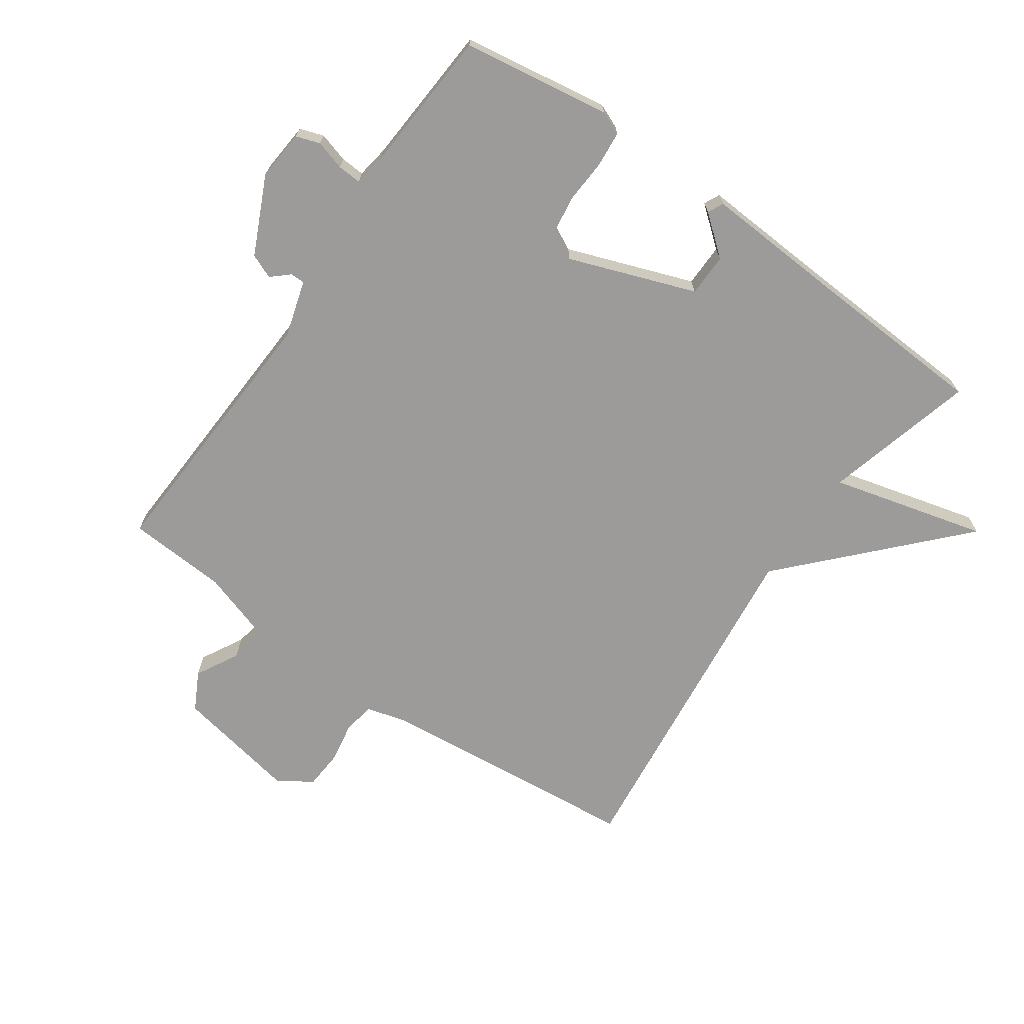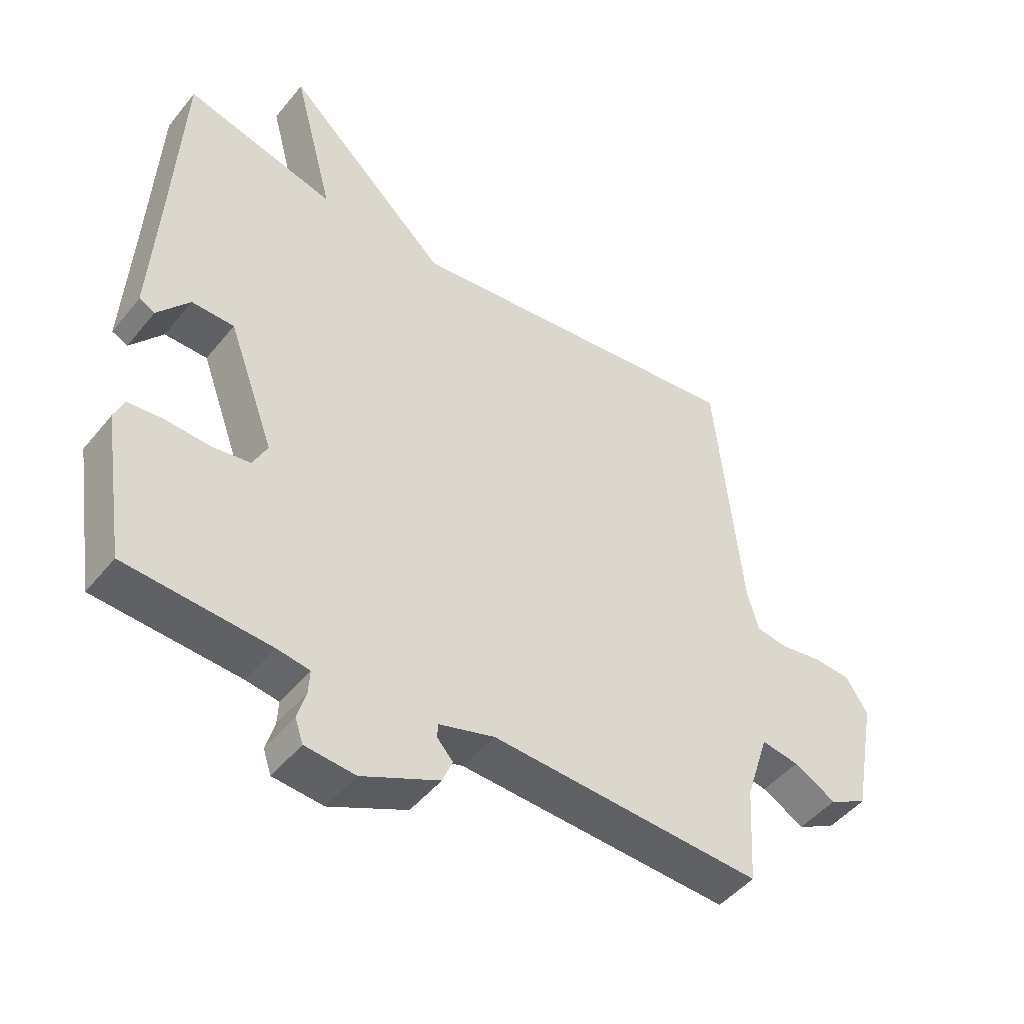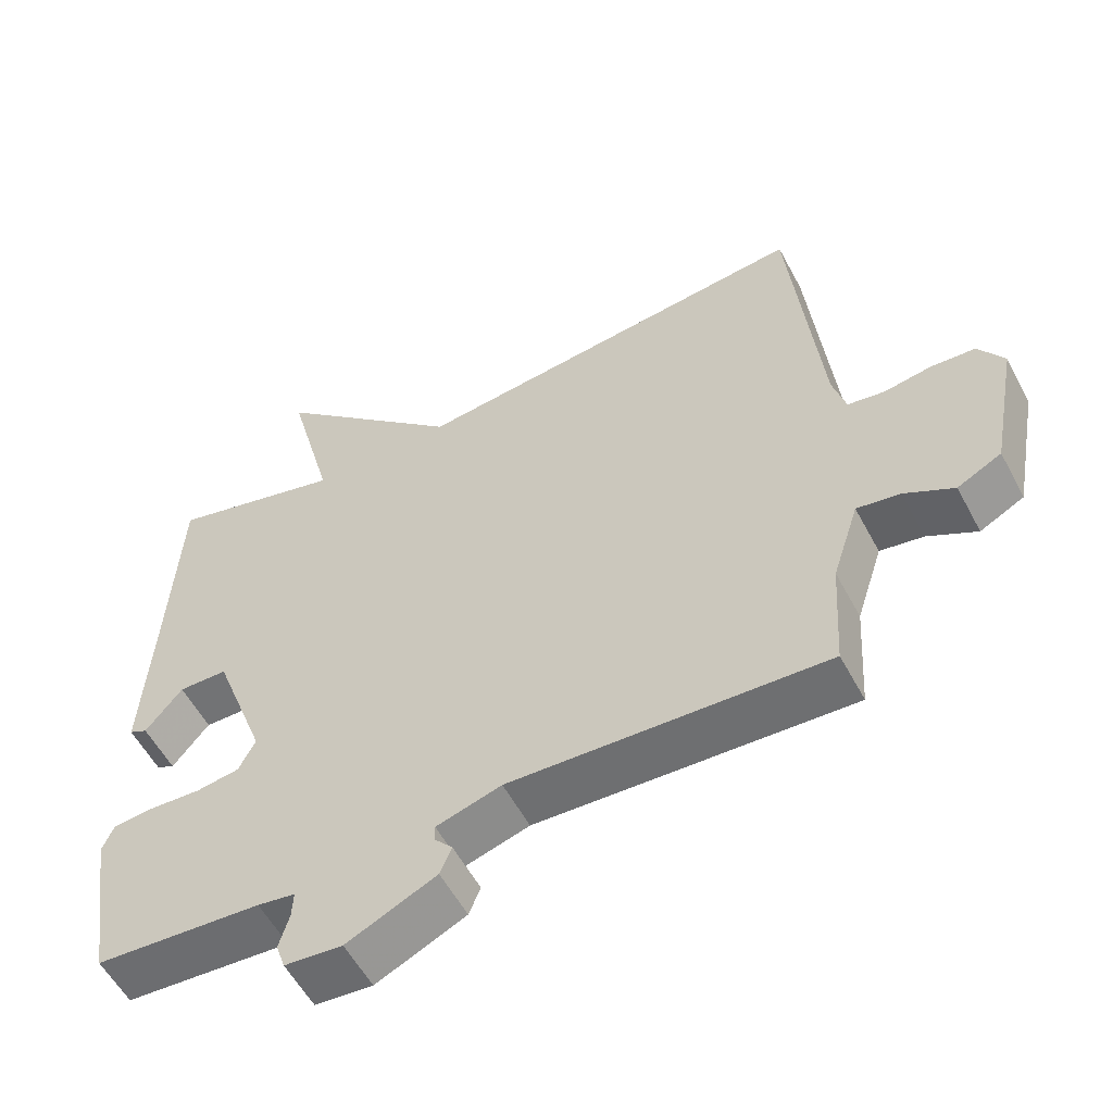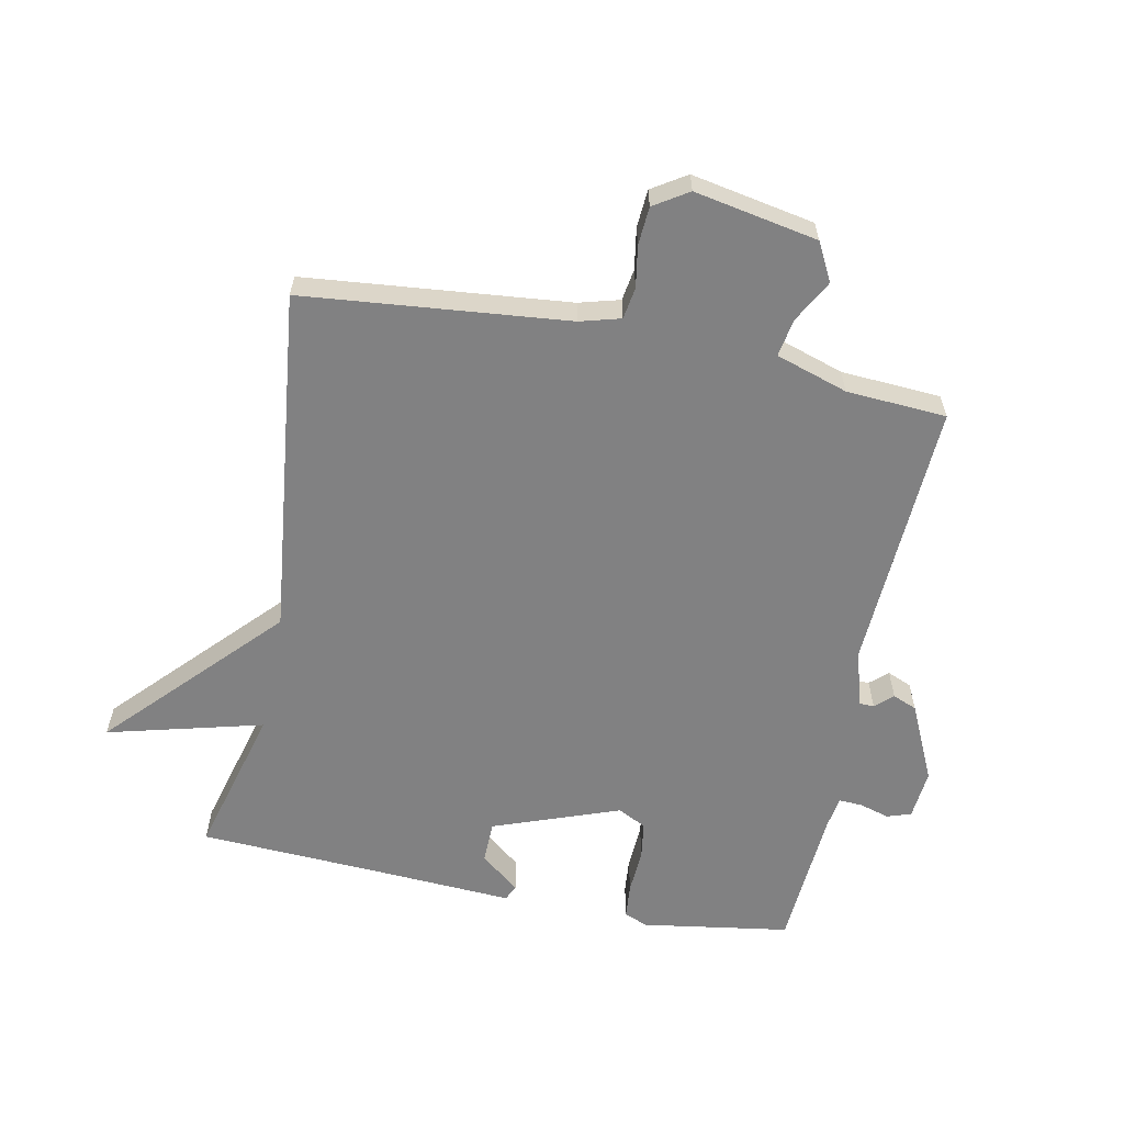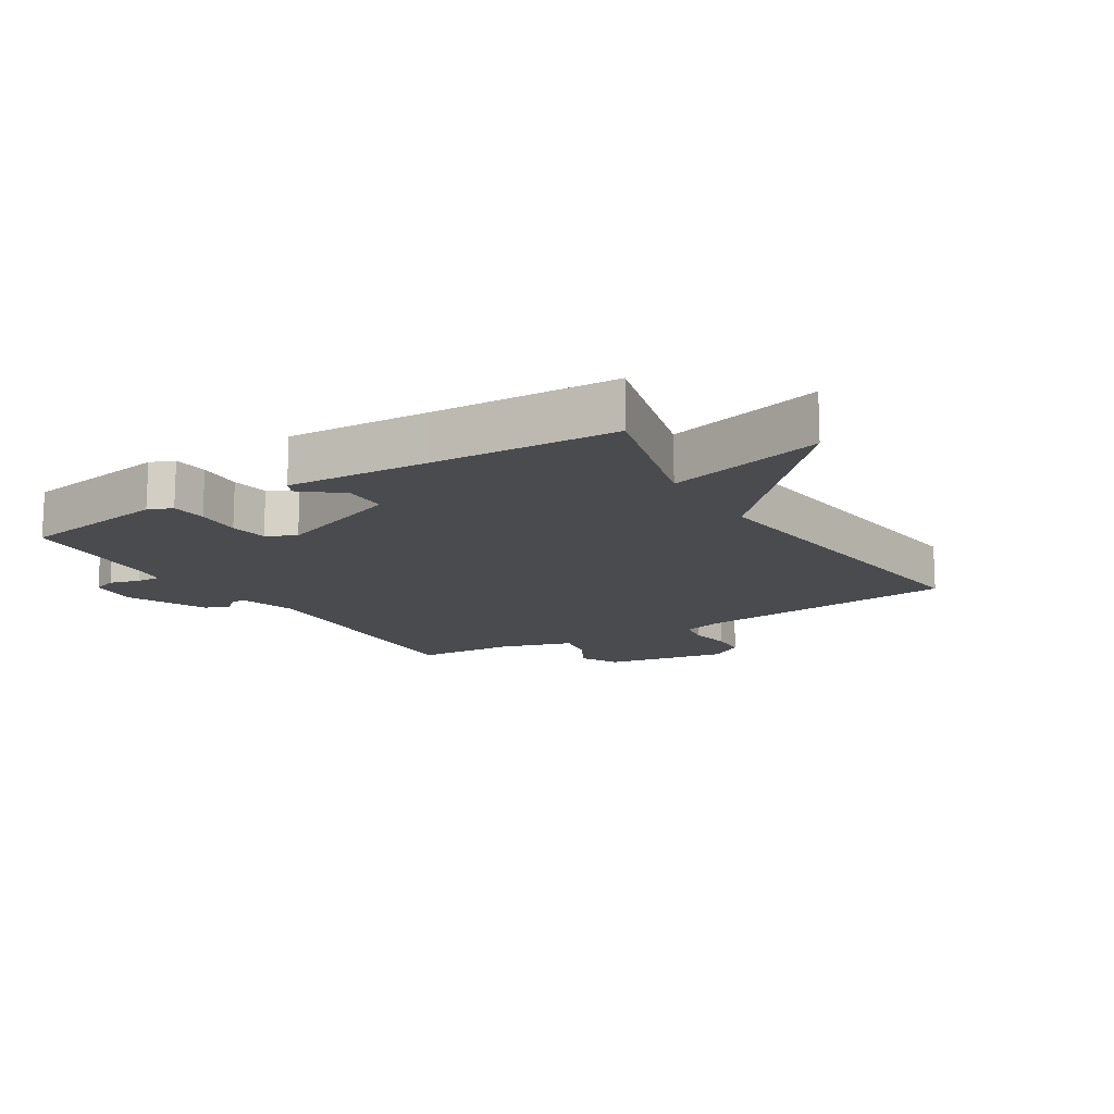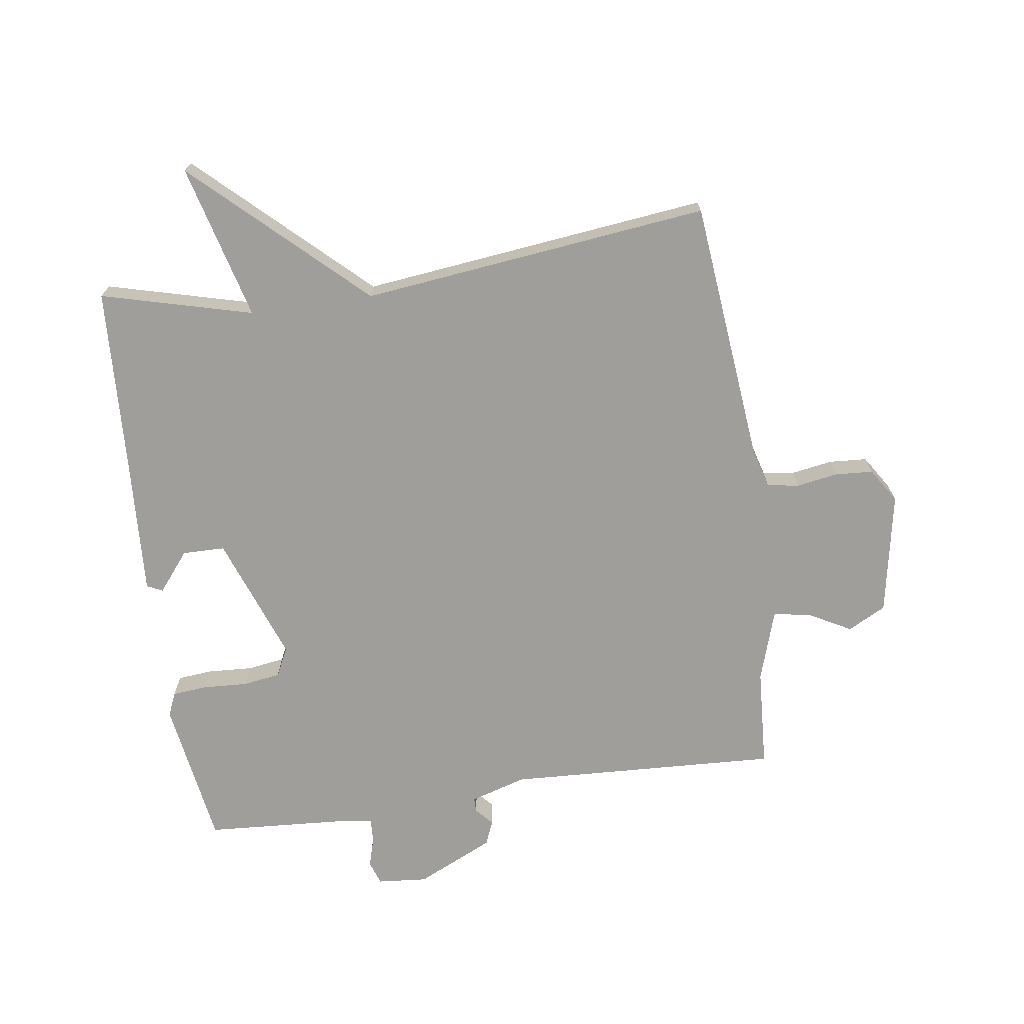
<metadata>
{"format":"obj","ext":"obj","renderer":"f3d","projection":"perspective","resolution":1024,"background":"white","views":[{"elev":-69.8,"azim":-125.0,"up":"+Y"},{"elev":-47.4,"azim":-36.9,"up":"+Z"},{"elev":-56.2,"azim":27.8,"up":"+Z"},{"elev":-60.4,"azim":78.6,"up":"+Y"},{"elev":-14.3,"azim":-58.2,"up":"+Y"},{"elev":-70.8,"azim":8.2,"up":"+Y"}]}
</metadata>
<code>
v 0.5 0.07 0.5
v 0.542 0.07 0.078
v 0.56 0.07 0.013
v 0.611 0.07 0.005
v 0.677 0.07 0.016
v 0.738 0.07 0.012
v 0.773 0.07 -0.043
v 0.736 0.07 -0.24
v 0.675 0.07 -0.272
v 0.607 0.07 -0.235
v 0.547 0.07 -0.225
v 0.51 0.07 -0.34
v 0.5 0.07 -0.5
v 0.064 0.07 -0.479
v -0.026 0.07 -0.506
v -0.026 0.07 -0.529
v -0.001 0.07 -0.557
v -0.017 0.07 -0.596
v -0.141 0.07 -0.654
v -0.221 0.07 -0.647
v -0.234 0.07 -0.609
v -0.22 0.07 -0.561
v -0.218 0.07 -0.523
v -0.27 0.07 -0.515
v -0.5 0.07 -0.5
v -0.537 0.07 -0.263
v -0.521 0.07 -0.225
v -0.465 0.07 -0.22
v -0.393 0.07 -0.224
v -0.333 0.07 -0.215
v -0.31 0.07 -0.169
v -0.384 0.07 0.033
v -0.452 0.07 0.034
v -0.503 0.07 -0.029
v -0.528 0.07 -0.017
v -0.515 0.07 0.208
v -0.5 0.07 0.5
v -0.258 0.07 0.436
v -0.323 0.07 0.685
v -0.058 0.07 0.436
v 0.5 0 0.5
v 0.542 0 0.078
v 0.56 0 0.013
v 0.611 0 0.005
v 0.677 0 0.016
v 0.738 0 0.012
v 0.773 0 -0.043
v 0.736 0 -0.24
v 0.675 0 -0.272
v 0.607 0 -0.235
v 0.547 0 -0.225
v 0.51 0 -0.34
v 0.5 0 -0.5
v 0.064 0 -0.479
v -0.026 0 -0.506
v -0.026 0 -0.529
v -0.001 0 -0.557
v -0.017 0 -0.596
v -0.141 0 -0.654
v -0.221 0 -0.647
v -0.234 0 -0.609
v -0.22 0 -0.561
v -0.218 0 -0.523
v -0.27 0 -0.515
v -0.5 0 -0.5
v -0.537 0 -0.263
v -0.521 0 -0.225
v -0.465 0 -0.22
v -0.393 0 -0.224
v -0.333 0 -0.215
v -0.31 0 -0.169
v -0.384 0 0.033
v -0.452 0 0.034
v -0.503 0 -0.029
v -0.528 0 -0.017
v -0.515 0 0.208
v -0.5 0 0.5
v -0.258 0 0.436
v -0.323 0 0.685
v -0.058 0 0.436
f 38 39 40
f 36 37 38
f 35 36 38
f 34 35 38
f 33 34 38
f 32 33 38 40
f 40 1 2
f 32 40 2
f 31 32 2
f 27 28 29
f 26 27 29
f 25 26 29
f 24 25 29
f 23 24 29 30
f 20 21 22
f 19 20 22
f 18 19 22
f 17 18 22
f 16 17 22
f 15 16 22 23
f 31 2 3
f 30 31 3
f 23 30 3
f 15 23 3
f 14 15 3
f 8 9 10
f 7 8 10
f 6 7 10
f 5 6 10
f 4 5 10
f 4 10 11
f 3 4 11 12
f 12 13 14
f 3 12 14
f 80 79 78
f 78 77 76
f 78 76 75
f 78 75 74
f 78 74 73
f 80 78 73 72
f 42 41 80
f 42 80 72
f 42 72 71
f 69 68 67
f 69 67 66
f 69 66 65
f 69 65 64
f 70 69 64 63
f 62 61 60
f 62 60 59
f 62 59 58
f 62 58 57
f 62 57 56
f 63 62 56 55
f 43 42 71
f 43 71 70
f 43 70 63
f 43 63 55
f 43 55 54
f 50 49 48
f 50 48 47
f 50 47 46
f 50 46 45
f 50 45 44
f 51 50 44
f 52 51 44 43
f 54 53 52
f 54 52 43
f 1 41 42 2
f 2 42 43 3
f 3 43 44 4
f 4 44 45 5
f 5 45 46 6
f 6 46 47 7
f 7 47 48 8
f 8 48 49 9
f 9 49 50 10
f 10 50 51 11
f 11 51 52 12
f 12 52 53 13
f 13 53 54 14
f 14 54 55 15
f 15 55 56 16
f 16 56 57 17
f 17 57 58 18
f 18 58 59 19
f 19 59 60 20
f 20 60 61 21
f 21 61 62 22
f 22 62 63 23
f 23 63 64 24
f 24 64 65 25
f 25 65 66 26
f 26 66 67 27
f 27 67 68 28
f 28 68 69 29
f 29 69 70 30
f 30 70 71 31
f 31 71 72 32
f 32 72 73 33
f 33 73 74 34
f 34 74 75 35
f 35 75 76 36
f 36 76 77 37
f 37 77 78 38
f 38 78 79 39
f 39 79 80 40
f 40 80 41 1

</code>
